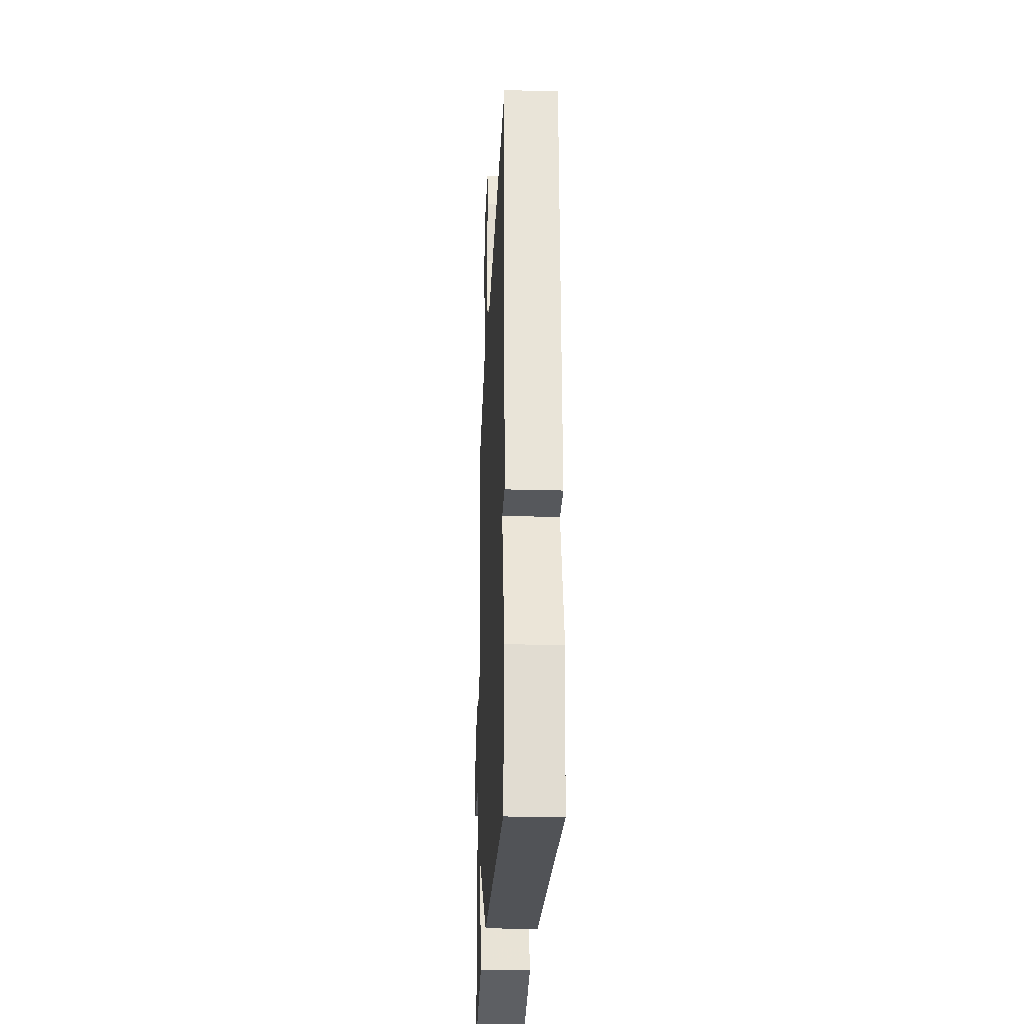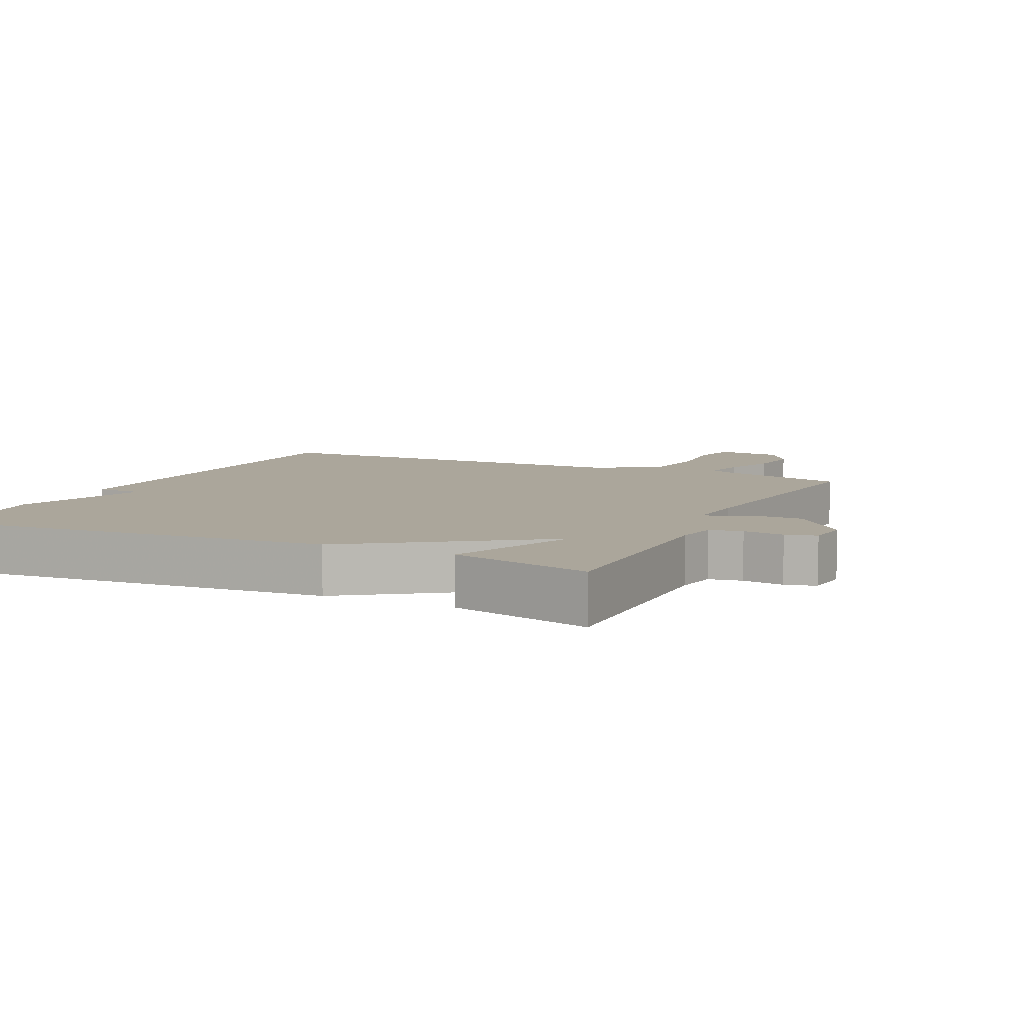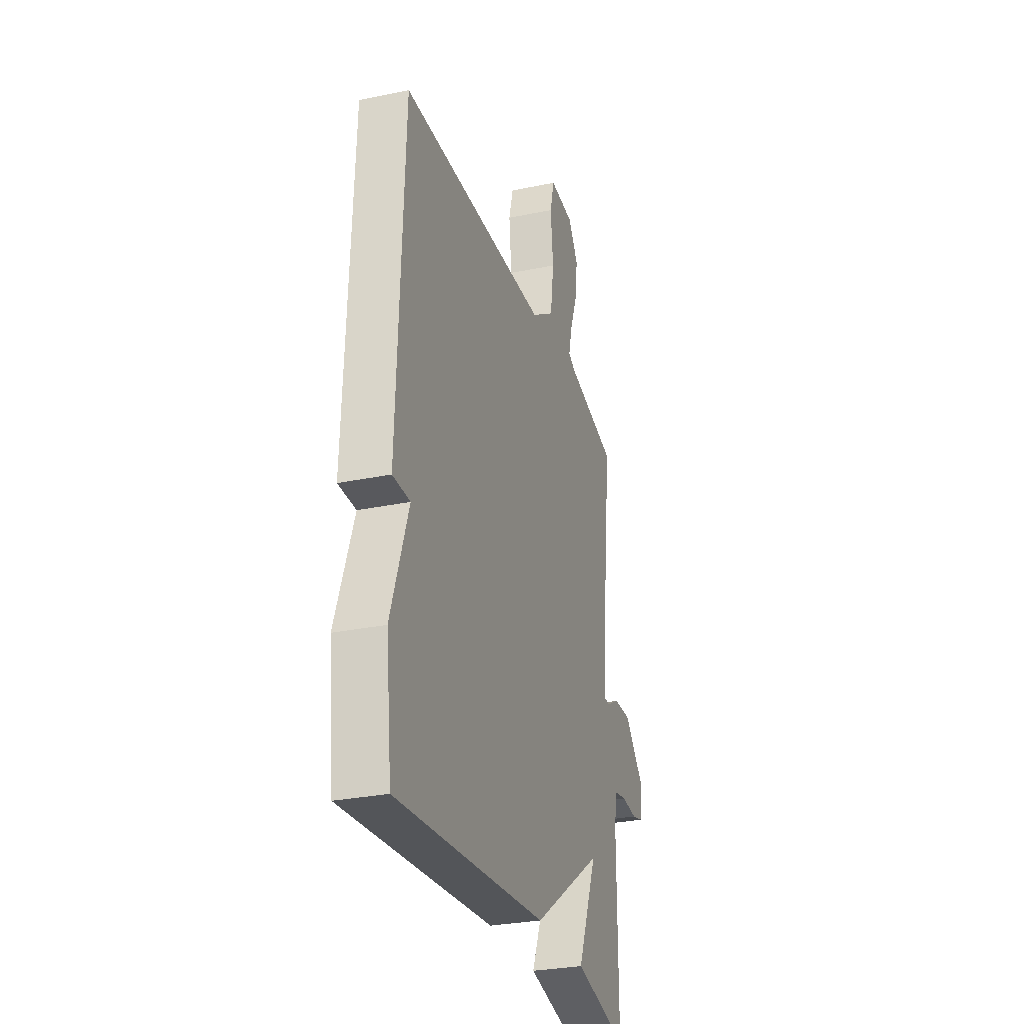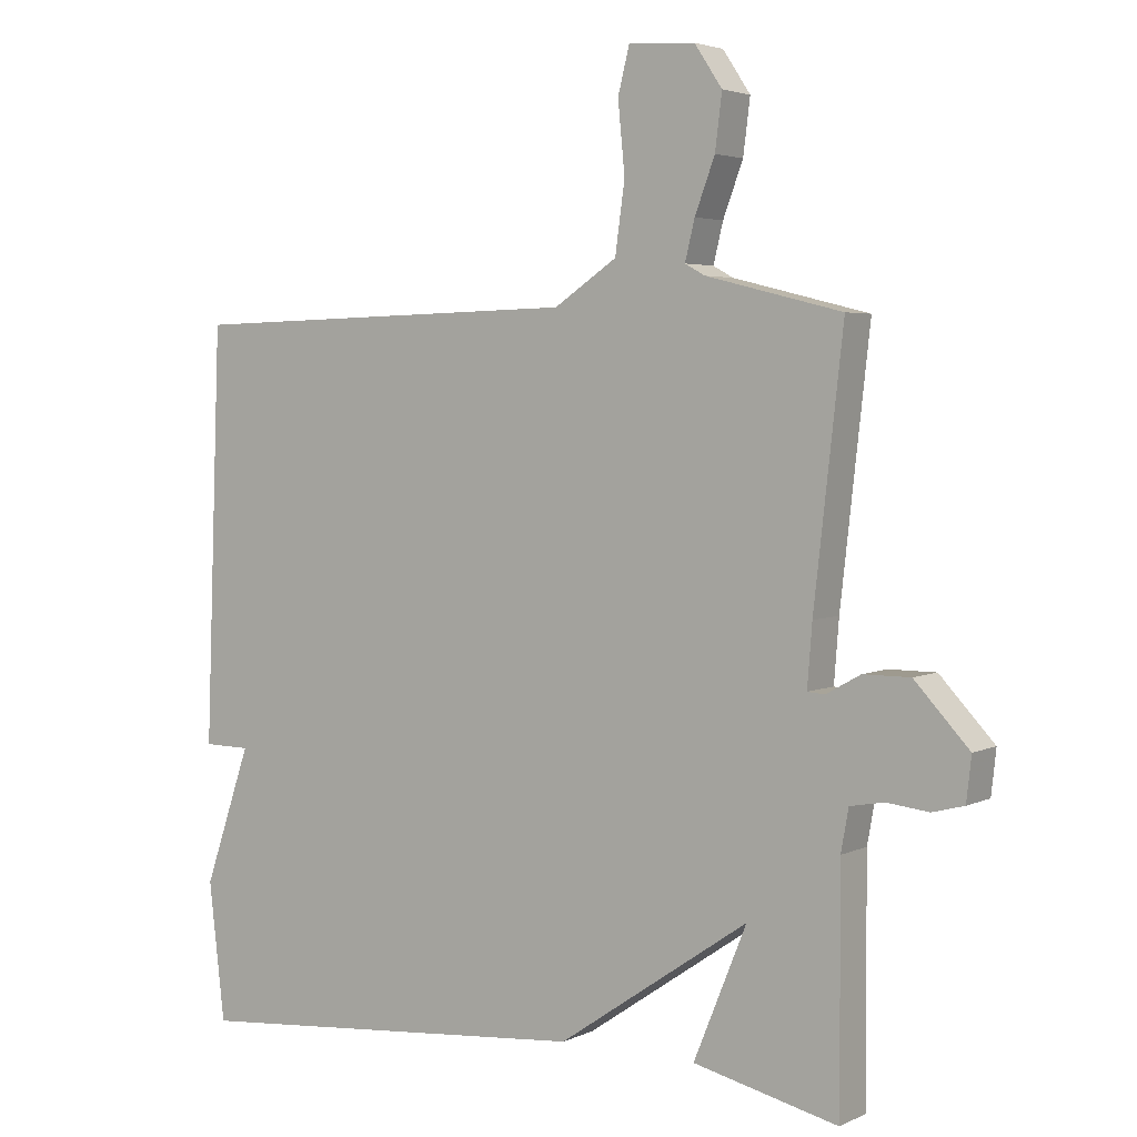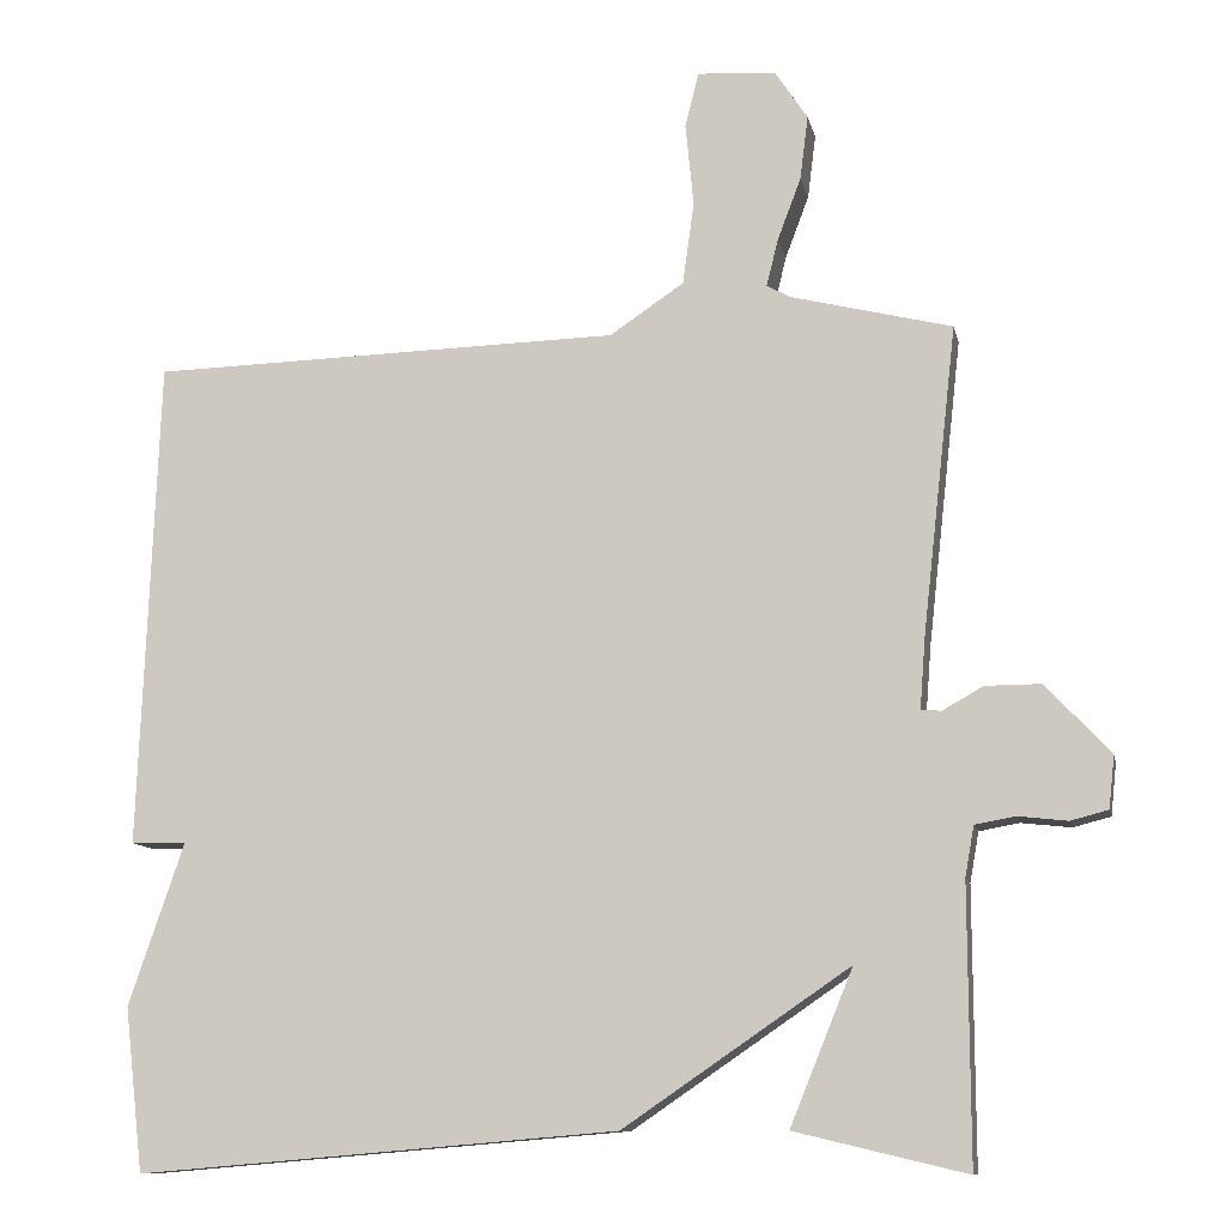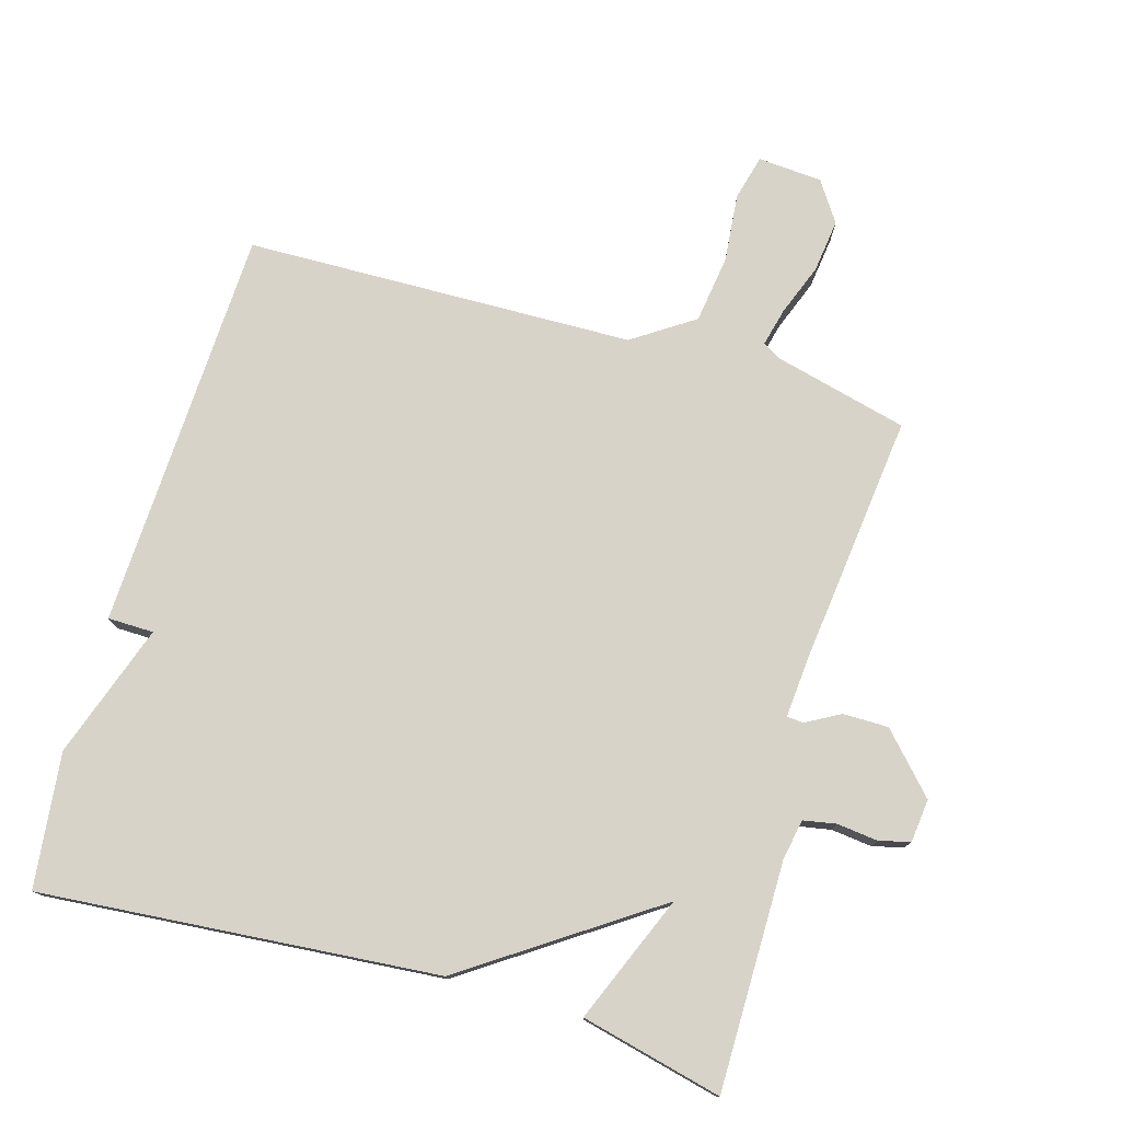
<metadata>
{"format":"obj","ext":"obj","renderer":"f3d","projection":"perspective","resolution":1024,"background":"white","views":[{"elev":-26.8,"azim":87.5,"up":"+Z"},{"elev":7.9,"azim":-154.5,"up":"+Y"},{"elev":-29.1,"azim":107.2,"up":"+Z"},{"elev":3.7,"azim":-146.3,"up":"+Z"},{"elev":-10.7,"azim":-168.3,"up":"+Z"},{"elev":76.8,"azim":-163.7,"up":"+Y"}]}
</metadata>
<code>
v 0.5 0.07 -0.5
v -0.09 0.07 -0.45
v -0.367 0.07 -0.261
v -0.29 0.07 -0.45
v -0.5 0.07 -0.5
v -0.499 0.07 -0.162
v -0.51 0.07 -0.101
v -0.559 0.07 -0.092
v -0.62 0.07 -0.099
v -0.666 0.07 -0.087
v -0.673 0.07 -0.023
v -0.594 0.07 0.062
v -0.526 0.07 0.062
v -0.476 0.07 0.034
v -0.451 0.07 0.036
v -0.458 0.07 0.125
v -0.5 0.07 0.5
v -0.303 0.07 0.549
v -0.274 0.07 0.565
v -0.288 0.07 0.622
v -0.317 0.07 0.699
v -0.327 0.07 0.778
v -0.287 0.07 0.838
v -0.191 0.07 0.845
v -0.174 0.07 0.778
v -0.184 0.07 0.676
v -0.17 0.07 0.575
v -0.079 0.07 0.514
v 0.5 0.07 0.5
v 0.523 0.07 -0.1
v 0.455 0.07 -0.101
v 0.523 0.07 -0.3
v 0.5 0 -0.5
v -0.09 0 -0.45
v -0.367 0 -0.261
v -0.29 0 -0.45
v -0.5 0 -0.5
v -0.499 0 -0.162
v -0.51 0 -0.101
v -0.559 0 -0.092
v -0.62 0 -0.099
v -0.666 0 -0.087
v -0.673 0 -0.023
v -0.594 0 0.062
v -0.526 0 0.062
v -0.476 0 0.034
v -0.451 0 0.036
v -0.458 0 0.125
v -0.5 0 0.5
v -0.303 0 0.549
v -0.274 0 0.565
v -0.288 0 0.622
v -0.317 0 0.699
v -0.327 0 0.778
v -0.287 0 0.838
v -0.191 0 0.845
v -0.174 0 0.778
v -0.184 0 0.676
v -0.17 0 0.575
v -0.079 0 0.514
v 0.5 0 0.5
v 0.523 0 -0.1
v 0.455 0 -0.101
v 0.523 0 -0.3
f 1 2 3
f 32 1 3
f 31 32 3
f 28 29 30 31
f 27 28 31 3
f 26 27 3
f 24 25 26
f 23 24 26
f 22 23 26
f 21 22 26
f 20 21 26
f 19 20 26
f 19 26 3
f 18 19 3
f 16 17 18 3
f 15 16 3
f 14 15 3
f 12 13 14
f 11 12 14
f 10 11 14
f 9 10 14
f 8 9 14
f 7 8 14
f 6 7 14 3
f 3 4 5 6
f 35 34 33
f 35 33 64
f 35 64 63
f 63 62 61 60
f 35 63 60 59
f 35 59 58
f 58 57 56
f 58 56 55
f 58 55 54
f 58 54 53
f 58 53 52
f 58 52 51
f 35 58 51
f 35 51 50
f 35 50 49 48
f 35 48 47
f 35 47 46
f 46 45 44
f 46 44 43
f 46 43 42
f 46 42 41
f 46 41 40
f 46 40 39
f 35 46 39 38
f 38 37 36 35
f 1 33 34 2
f 2 34 35 3
f 3 35 36 4
f 4 36 37 5
f 5 37 38 6
f 6 38 39 7
f 7 39 40 8
f 8 40 41 9
f 9 41 42 10
f 10 42 43 11
f 11 43 44 12
f 12 44 45 13
f 13 45 46 14
f 14 46 47 15
f 15 47 48 16
f 16 48 49 17
f 17 49 50 18
f 18 50 51 19
f 19 51 52 20
f 20 52 53 21
f 21 53 54 22
f 22 54 55 23
f 23 55 56 24
f 24 56 57 25
f 25 57 58 26
f 26 58 59 27
f 27 59 60 28
f 28 60 61 29
f 29 61 62 30
f 30 62 63 31
f 31 63 64 32
f 32 64 33 1

</code>
